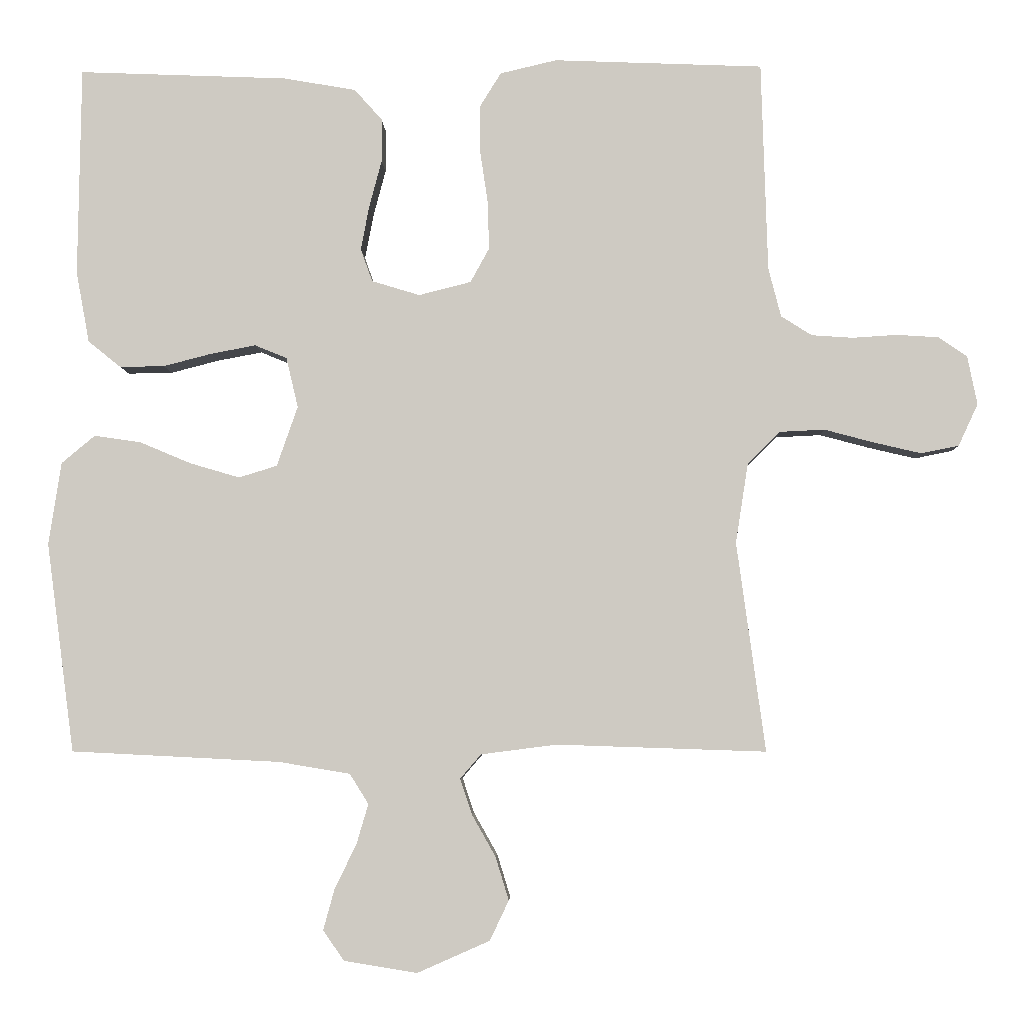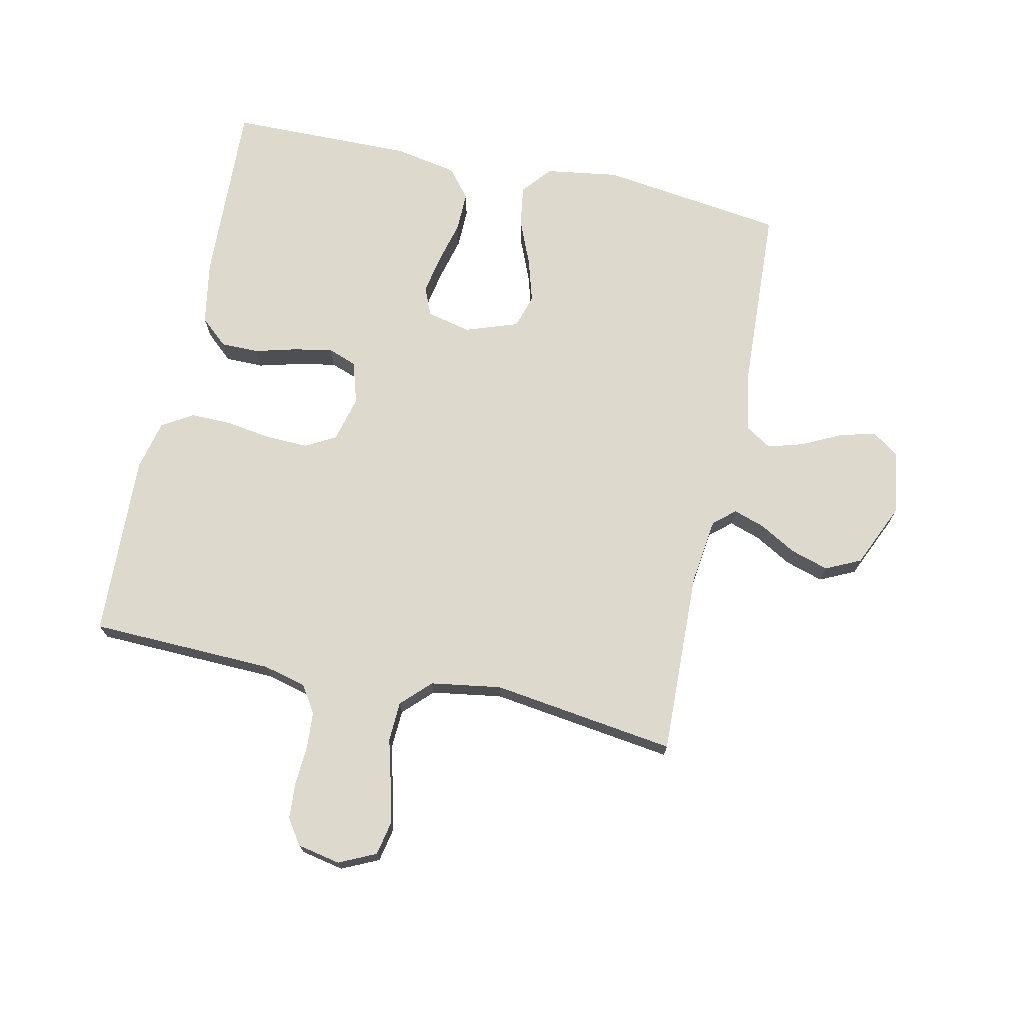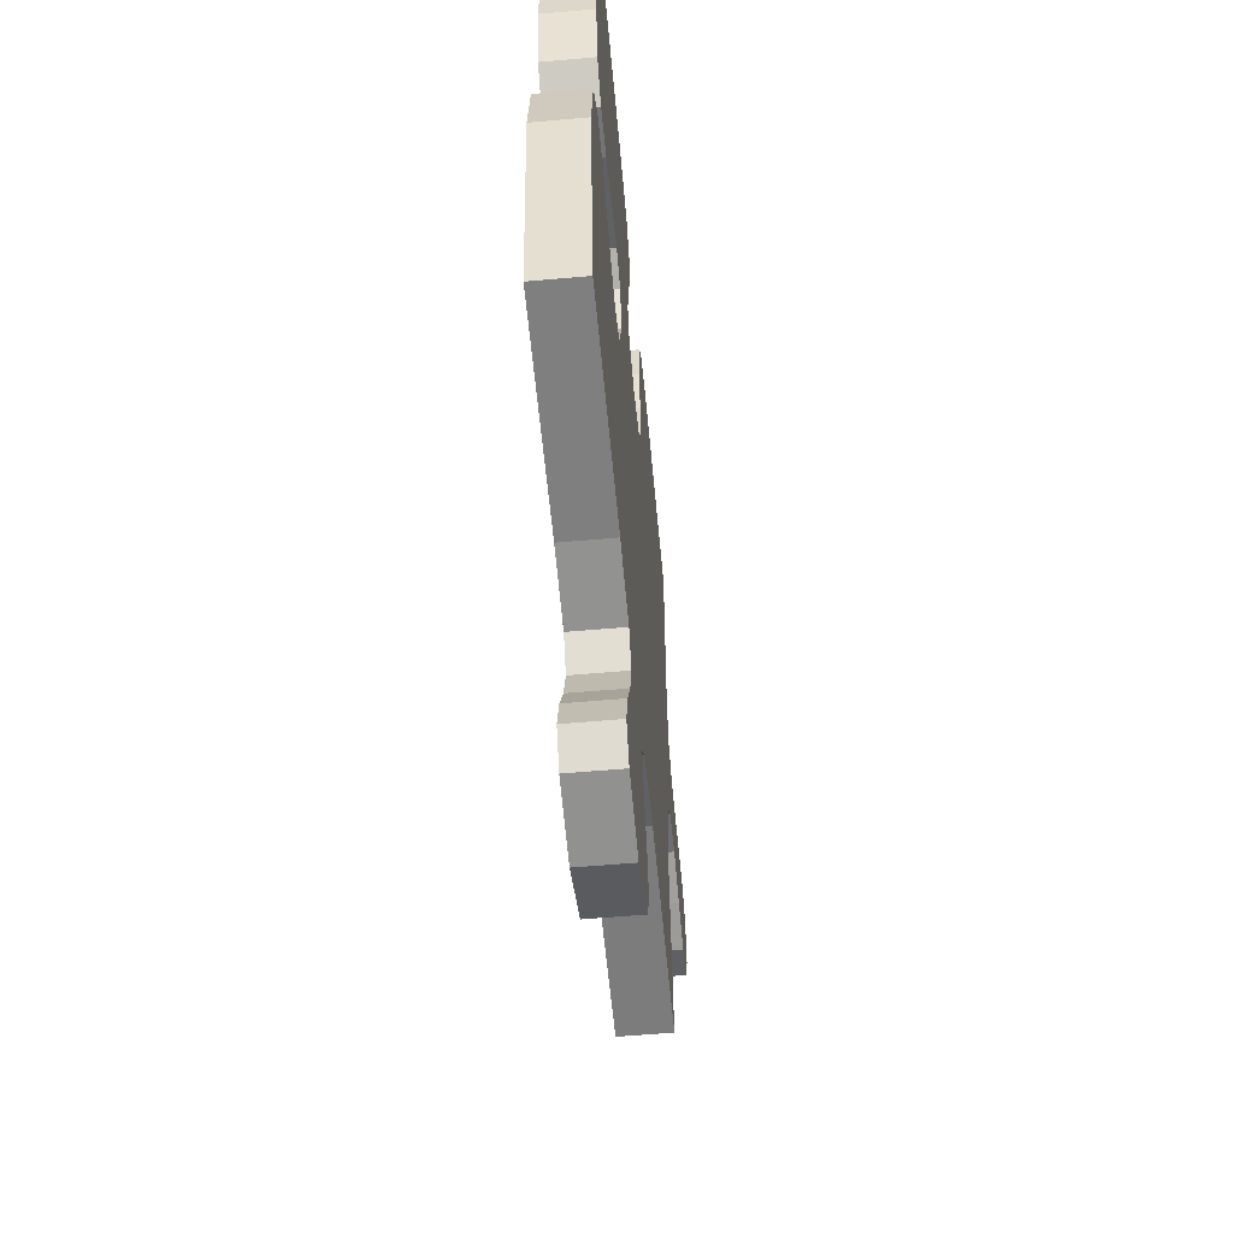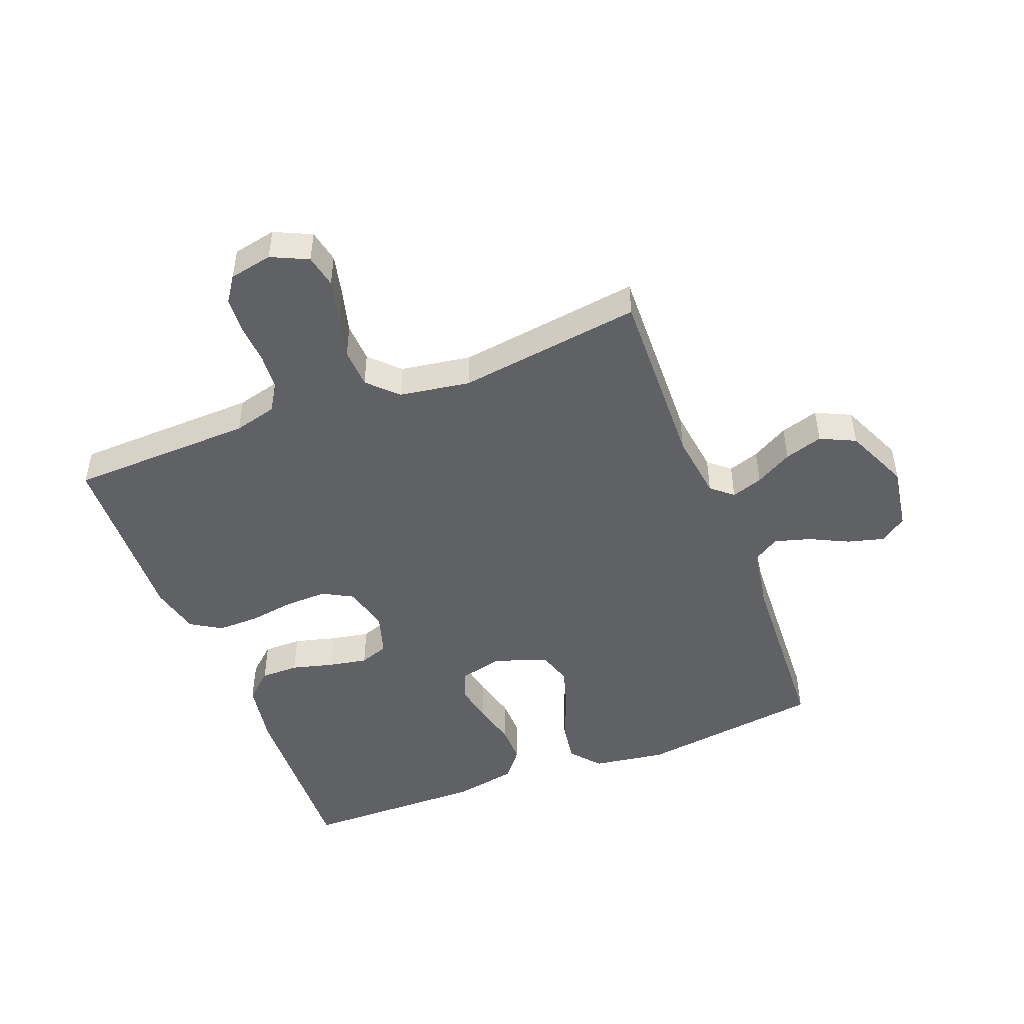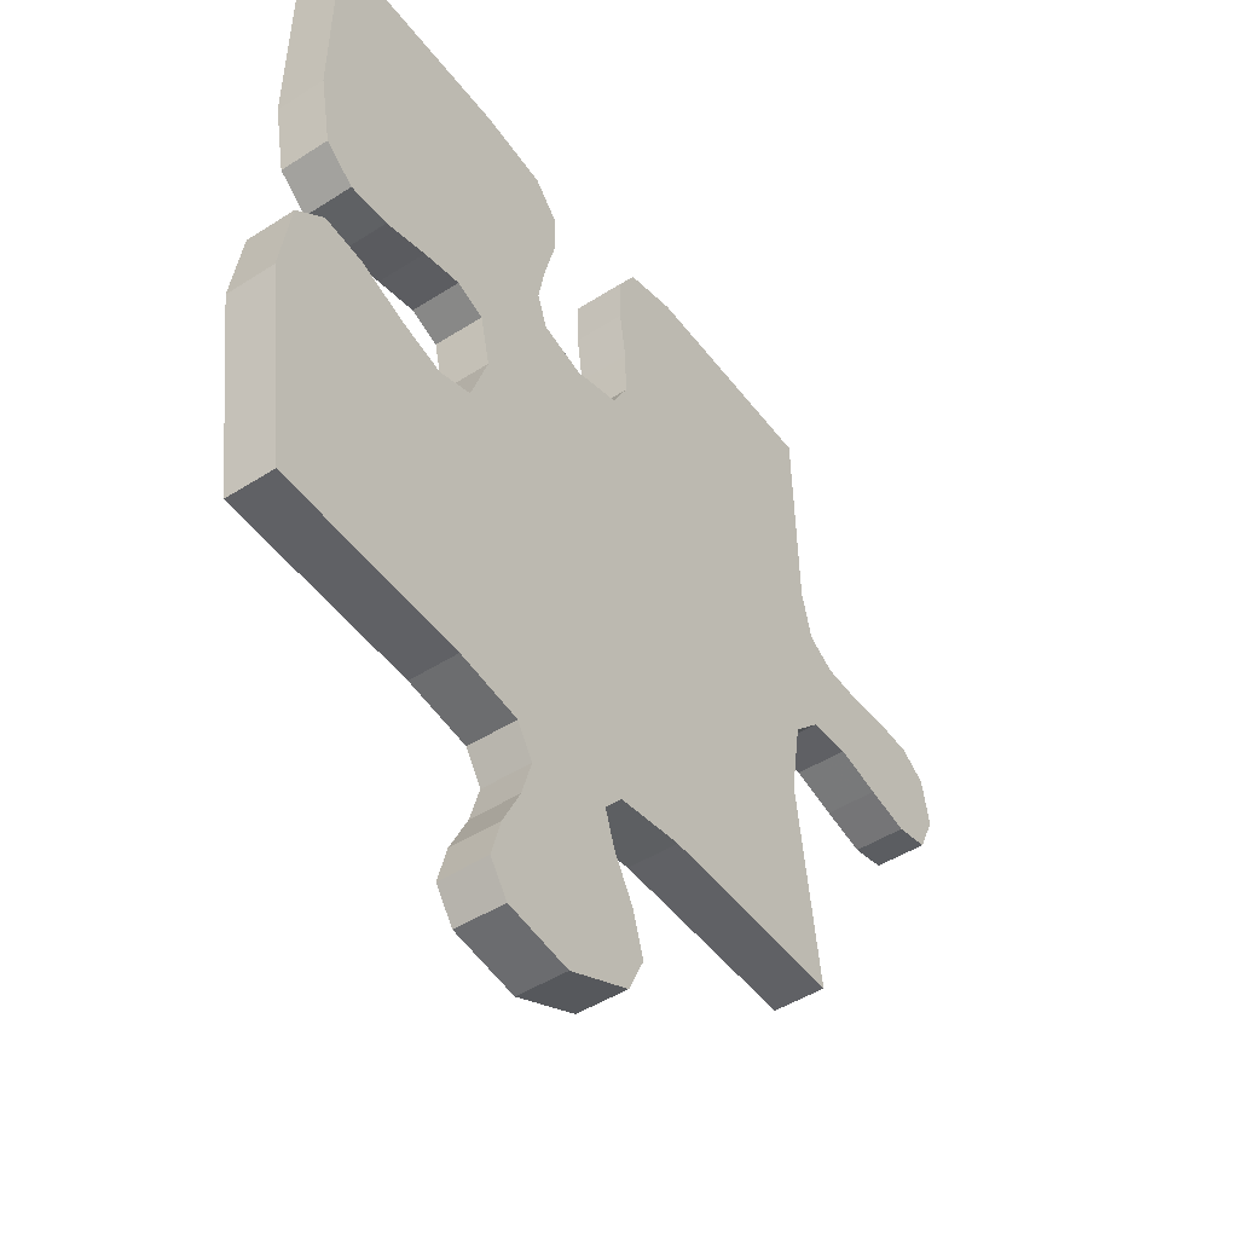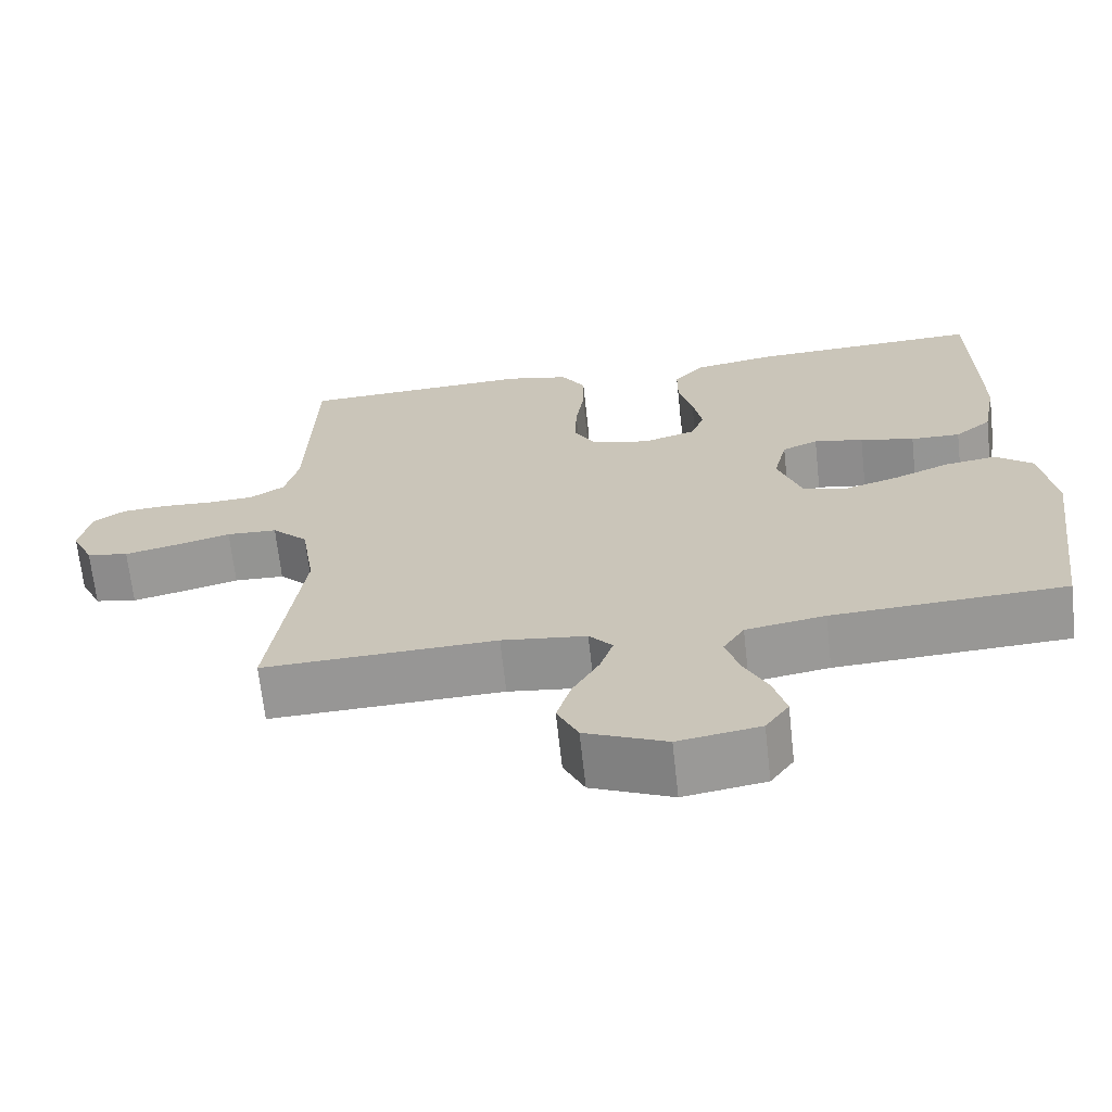
<metadata>
{"format":"obj","ext":"obj","renderer":"f3d","projection":"perspective","resolution":1024,"background":"white","views":[{"elev":-4.8,"azim":1.8,"up":"+Z"},{"elev":72.0,"azim":102.2,"up":"+Y"},{"elev":-56.9,"azim":-84.7,"up":"+Z"},{"elev":-48.0,"azim":111.2,"up":"+Y"},{"elev":-46.9,"azim":-54.0,"up":"+Z"},{"elev":-67.6,"azim":-173.7,"up":"+Z"}]}
</metadata>
<code>
v 0.5 0.07 0.5
v 0.509 0.07 0.2
v 0.527 0.07 0.13
v 0.571 0.07 0.102
v 0.63 0.07 0.098
v 0.695 0.07 0.102
v 0.754 0.07 0.098
v 0.795 0.07 0.07
v 0.809 0.07 0
v 0.781 0.07 -0.06
v 0.727 0.07 -0.071
v 0.659 0.07 -0.055
v 0.588 0.07 -0.036
v 0.523 0.07 -0.039
v 0.477 0.07 -0.085
v 0.459 0.07 -0.2
v 0.5 0.07 -0.5
v 0.2 0.07 -0.49
v 0.091 0.07 -0.504
v 0.061 0.07 -0.539
v 0.078 0.07 -0.59
v 0.112 0.07 -0.65
v 0.131 0.07 -0.712
v 0.104 0.07 -0.769
v 0 0.07 -0.815
v -0.105 0.07 -0.798
v -0.135 0.07 -0.755
v -0.119 0.07 -0.696
v -0.088 0.07 -0.633
v -0.071 0.07 -0.575
v -0.098 0.07 -0.532
v -0.2 0.07 -0.515
v -0.5 0.07 -0.5
v -0.54 0.07 -0.2
v -0.522 0.07 -0.081
v -0.474 0.07 -0.041
v -0.407 0.07 -0.051
v -0.333 0.07 -0.082
v -0.262 0.07 -0.103
v -0.207 0.07 -0.086
v -0.177 0.07 0
v -0.194 0.07 0.072
v -0.24 0.07 0.091
v -0.304 0.07 0.079
v -0.374 0.07 0.061
v -0.438 0.07 0.06
v -0.485 0.07 0.098
v -0.504 0.07 0.2
v -0.5 0.07 0.5
v -0.2 0.07 0.488
v -0.096 0.07 0.47
v -0.056 0.07 0.425
v -0.056 0.07 0.363
v -0.074 0.07 0.295
v -0.086 0.07 0.232
v -0.069 0.07 0.185
v 0 0.07 0.164
v 0.075 0.07 0.183
v 0.102 0.07 0.232
v 0.1 0.07 0.301
v 0.089 0.07 0.375
v 0.088 0.07 0.443
v 0.119 0.07 0.493
v 0.2 0.07 0.512
v 0.5 0 0.5
v 0.509 0 0.2
v 0.527 0 0.13
v 0.571 0 0.102
v 0.63 0 0.098
v 0.695 0 0.102
v 0.754 0 0.098
v 0.795 0 0.07
v 0.809 0 0
v 0.781 0 -0.06
v 0.727 0 -0.071
v 0.659 0 -0.055
v 0.588 0 -0.036
v 0.523 0 -0.039
v 0.477 0 -0.085
v 0.459 0 -0.2
v 0.5 0 -0.5
v 0.2 0 -0.49
v 0.091 0 -0.504
v 0.061 0 -0.539
v 0.078 0 -0.59
v 0.112 0 -0.65
v 0.131 0 -0.712
v 0.104 0 -0.769
v 0 0 -0.815
v -0.105 0 -0.798
v -0.135 0 -0.755
v -0.119 0 -0.696
v -0.088 0 -0.633
v -0.071 0 -0.575
v -0.098 0 -0.532
v -0.2 0 -0.515
v -0.5 0 -0.5
v -0.54 0 -0.2
v -0.522 0 -0.081
v -0.474 0 -0.041
v -0.407 0 -0.051
v -0.333 0 -0.082
v -0.262 0 -0.103
v -0.207 0 -0.086
v -0.177 0 0
v -0.194 0 0.072
v -0.24 0 0.091
v -0.304 0 0.079
v -0.374 0 0.061
v -0.438 0 0.06
v -0.485 0 0.098
v -0.504 0 0.2
v -0.5 0 0.5
v -0.2 0 0.488
v -0.096 0 0.47
v -0.056 0 0.425
v -0.056 0 0.363
v -0.074 0 0.295
v -0.086 0 0.232
v -0.069 0 0.185
v 0 0 0.164
v 0.075 0 0.183
v 0.102 0 0.232
v 0.1 0 0.301
v 0.089 0 0.375
v 0.088 0 0.443
v 0.119 0 0.493
v 0.2 0 0.512
f 63 64 1 2
f 60 61 62 63
f 59 60 63 2
f 58 59 2 3
f 57 58 3 4
f 51 52 53 54
f 51 54 55
f 50 51 55
f 49 50 55 56
f 47 48 49 56
f 44 45 46 47
f 43 44 47 56
f 35 36 37 38
f 35 38 39
f 32 33 34 35
f 31 32 35 39
f 30 31 39 40
f 26 27 28 29
f 26 29 30
f 25 26 30
f 21 22 23 24
f 20 21 24 25
f 16 17 18
f 15 16 18 19
f 10 11 12 13
f 8 9 10 13
f 8 13 14
f 5 6 7 8
f 4 5 8 14
f 57 4 14 15
f 42 43 56 57
f 41 42 57 15
f 20 25 30 40
f 19 20 40 41
f 15 19 41
f 66 65 128 127
f 127 126 125 124
f 66 127 124 123
f 67 66 123 122
f 68 67 122 121
f 118 117 116 115
f 119 118 115
f 119 115 114
f 120 119 114 113
f 120 113 112 111
f 111 110 109 108
f 120 111 108 107
f 102 101 100 99
f 103 102 99
f 99 98 97 96
f 103 99 96 95
f 104 103 95 94
f 93 92 91 90
f 94 93 90
f 94 90 89
f 88 87 86 85
f 89 88 85 84
f 82 81 80
f 83 82 80 79
f 77 76 75 74
f 77 74 73 72
f 78 77 72
f 72 71 70 69
f 78 72 69 68
f 79 78 68 121
f 121 120 107 106
f 79 121 106 105
f 104 94 89 84
f 105 104 84 83
f 105 83 79
f 1 65 66 2
f 2 66 67 3
f 3 67 68 4
f 4 68 69 5
f 5 69 70 6
f 6 70 71 7
f 7 71 72 8
f 8 72 73 9
f 9 73 74 10
f 10 74 75 11
f 11 75 76 12
f 12 76 77 13
f 13 77 78 14
f 14 78 79 15
f 15 79 80 16
f 16 80 81 17
f 17 81 82 18
f 18 82 83 19
f 19 83 84 20
f 20 84 85 21
f 21 85 86 22
f 22 86 87 23
f 23 87 88 24
f 24 88 89 25
f 25 89 90 26
f 26 90 91 27
f 27 91 92 28
f 28 92 93 29
f 29 93 94 30
f 30 94 95 31
f 31 95 96 32
f 32 96 97 33
f 33 97 98 34
f 34 98 99 35
f 35 99 100 36
f 36 100 101 37
f 37 101 102 38
f 38 102 103 39
f 39 103 104 40
f 40 104 105 41
f 41 105 106 42
f 42 106 107 43
f 43 107 108 44
f 44 108 109 45
f 45 109 110 46
f 46 110 111 47
f 47 111 112 48
f 48 112 113 49
f 49 113 114 50
f 50 114 115 51
f 51 115 116 52
f 52 116 117 53
f 53 117 118 54
f 54 118 119 55
f 55 119 120 56
f 56 120 121 57
f 57 121 122 58
f 58 122 123 59
f 59 123 124 60
f 60 124 125 61
f 61 125 126 62
f 62 126 127 63
f 63 127 128 64
f 64 128 65 1

</code>
